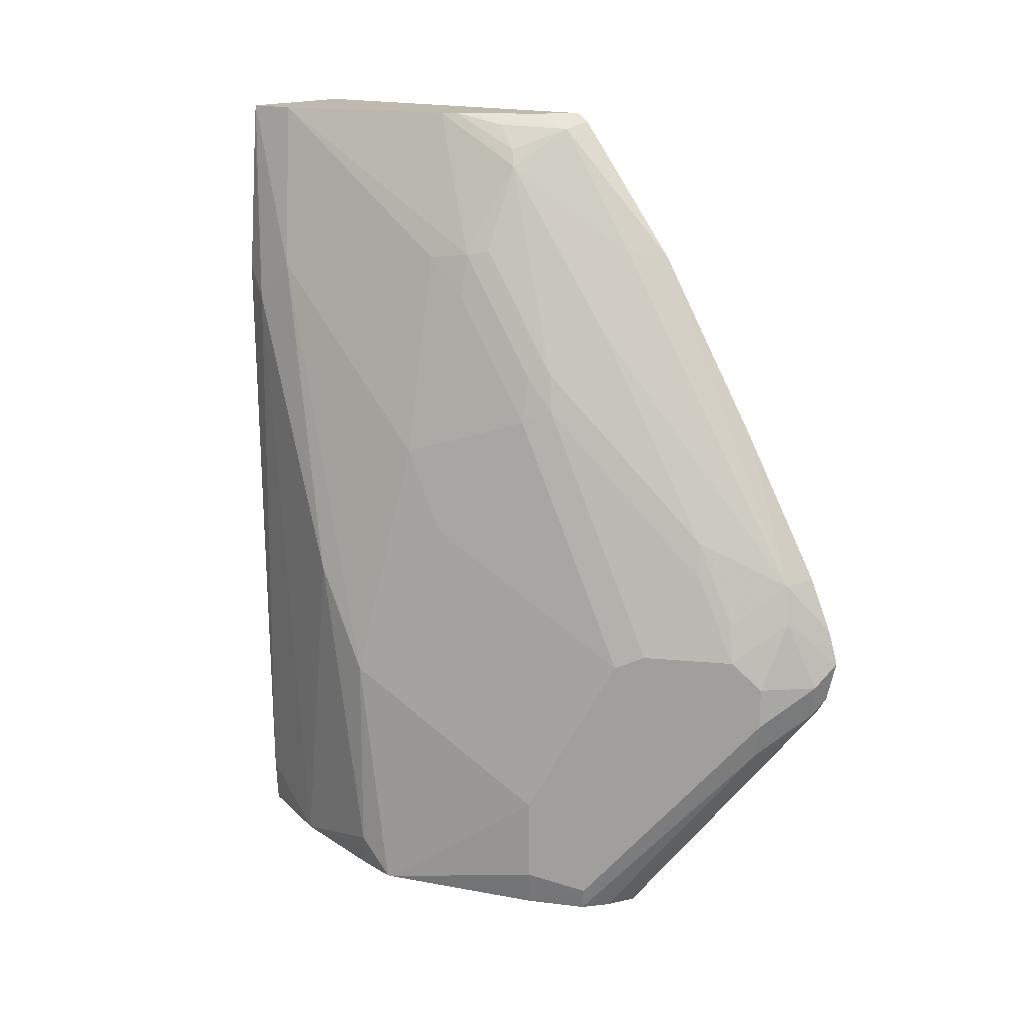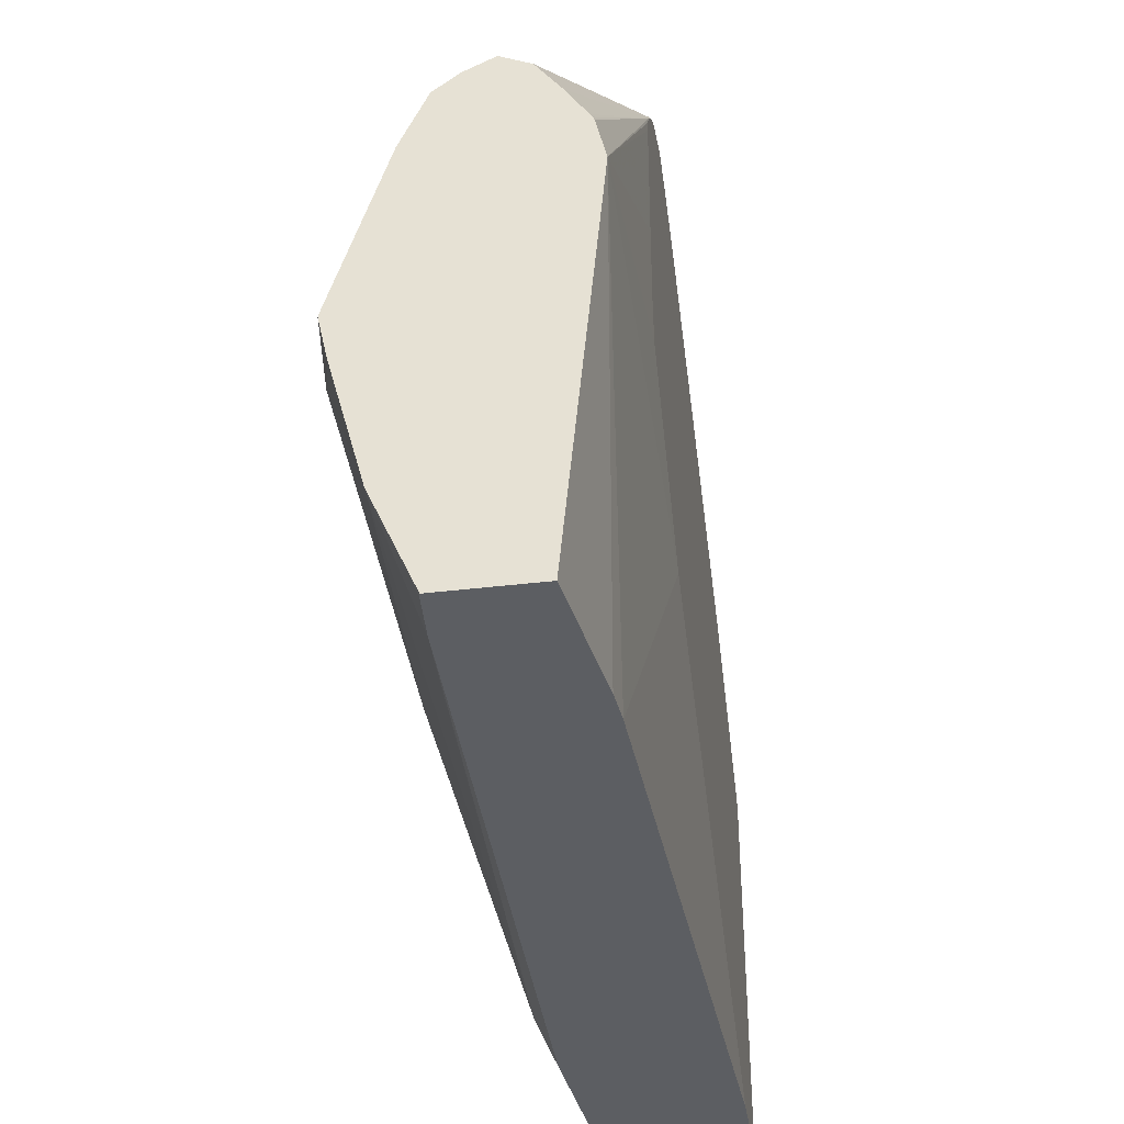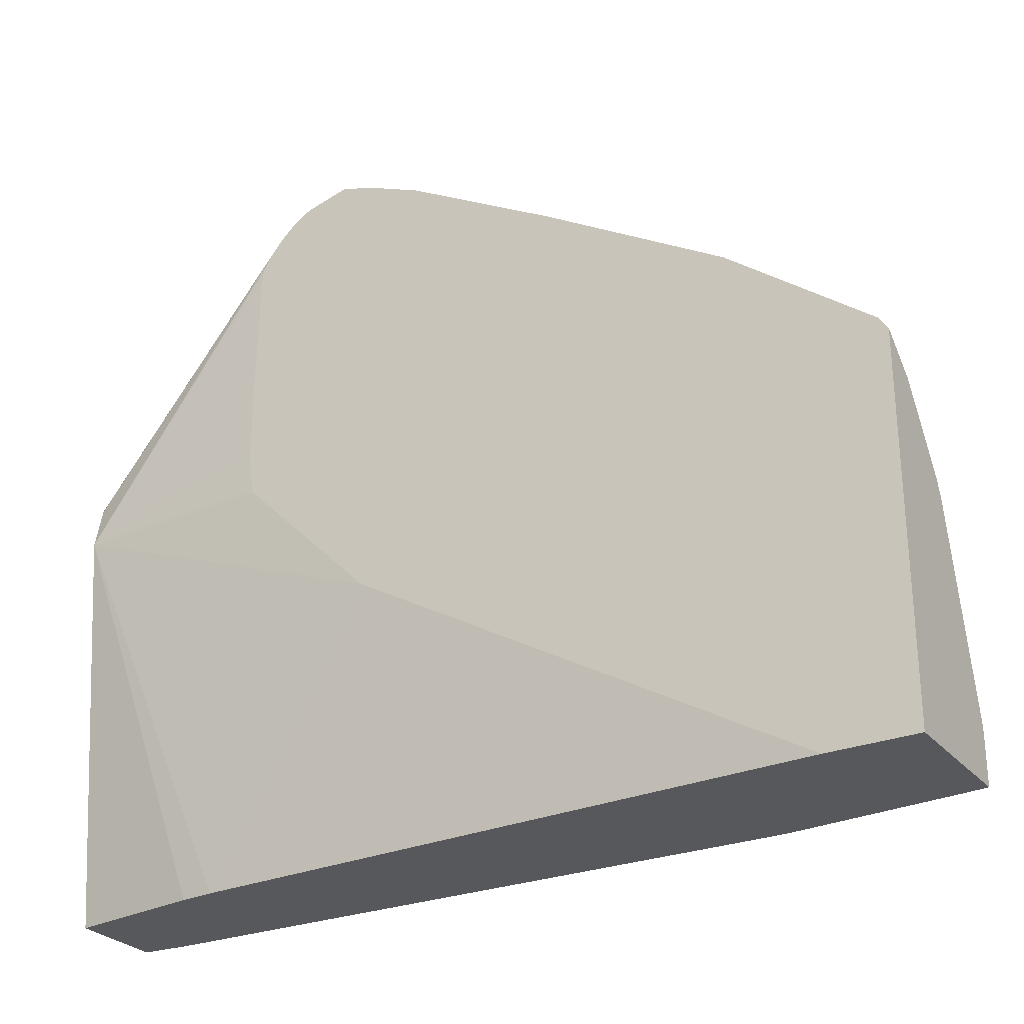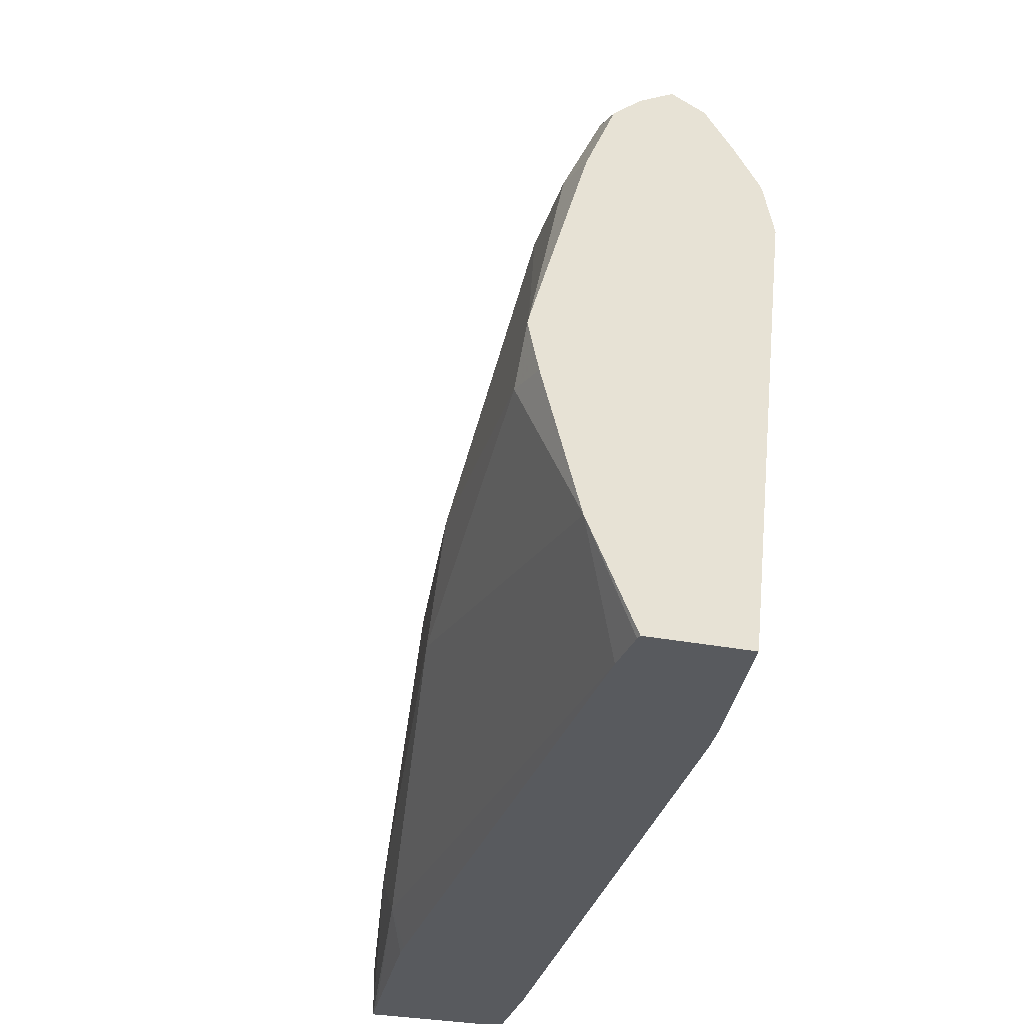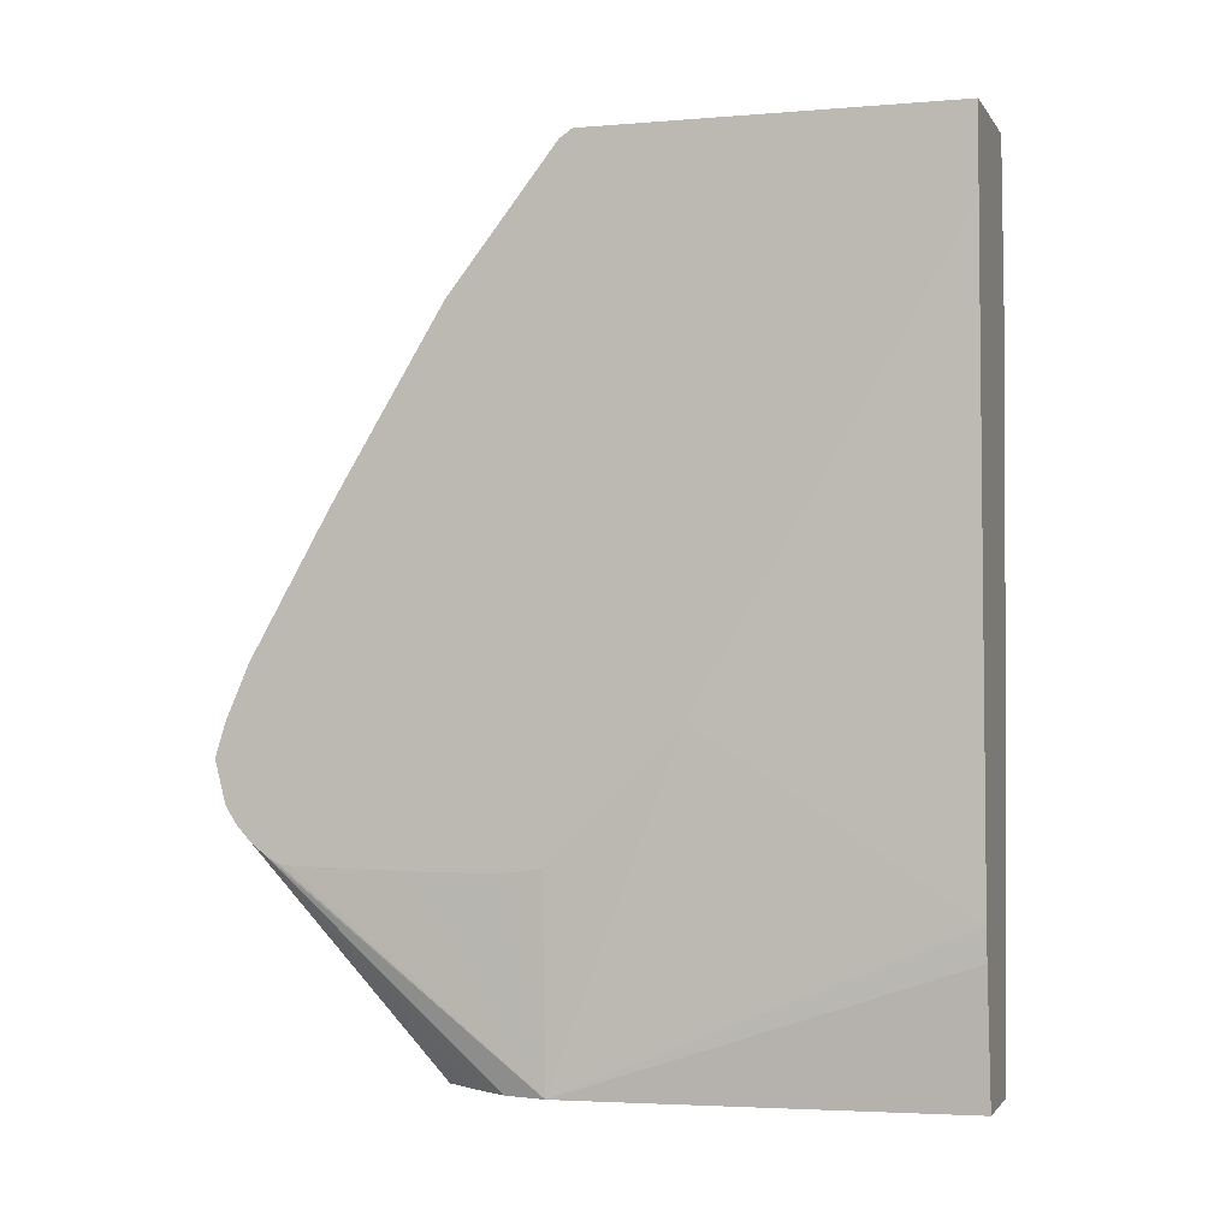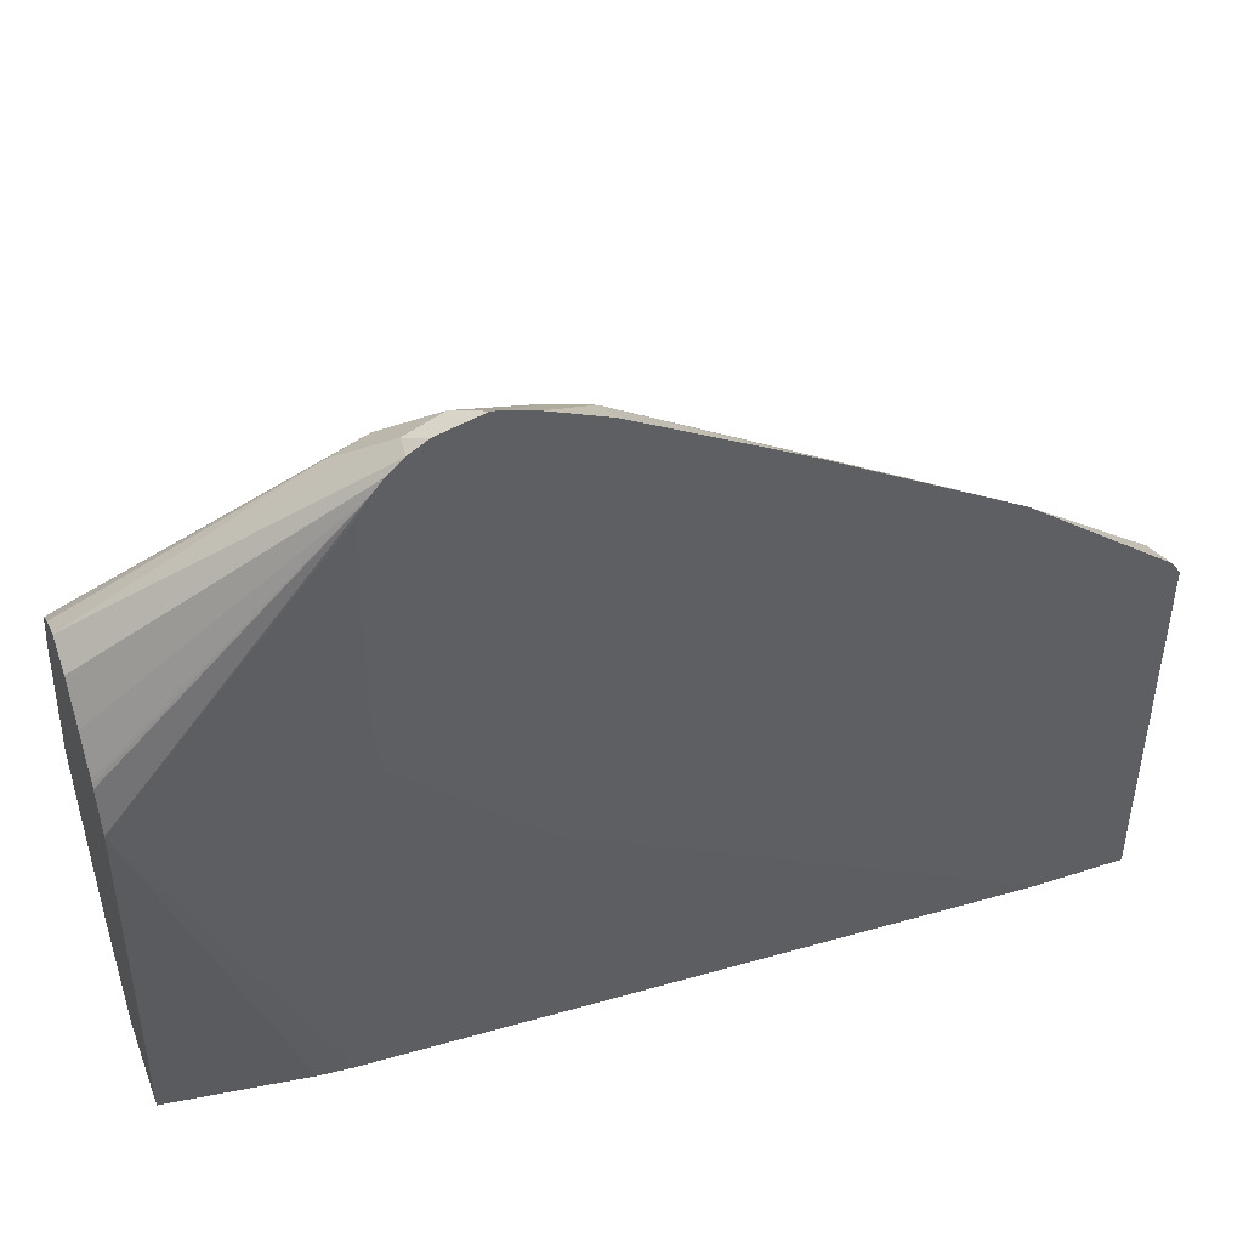
<metadata>
{"format":"obj","ext":"obj","renderer":"f3d","projection":"perspective","resolution":1024,"background":"white","views":[{"elev":15.8,"azim":127.9,"up":"+Z"},{"elev":-37.9,"azim":-171.2,"up":"+Y"},{"elev":-27.7,"azim":-58.9,"up":"+Y"},{"elev":-30.8,"azim":164.2,"up":"+Y"},{"elev":-1.7,"azim":-72.7,"up":"+Z"},{"elev":46.2,"azim":-110.5,"up":"+Y"}]}
</metadata>
<code>
v 0.2419 0.2999 -0.01607
v 0.2419 0.2981 -0.009771
v 0.26 0.2805 0.006857
v 0.2532 0.2943 -0.02735
v 0.2419 0.2948 -0.03657
v 0.2419 0.2948 0.0008069
v 0.2566 0.2771 0.02567
v 0.2772 0.2566 0.00517
v 0.2806 0.26 -0.01368
v 0.2737 0.2737 -0.02735
v 0.2737 0.2737 -0.04788
v 0.2703 0.2703 -0.06501
v 0.2498 0.2908 -0.04447
v 0.2419 0.2895 -0.04509
v 0.2419 0.2834 0.02703
v 0.2419 0.2508 0.08432
v 0.2419 0.2419 0.09992
v 0.2419 0.1892 0.187
v 0.2566 0.1745 0.1899
v 0.2772 0.1745 0.1488
v 0.2772 0.2361 0.04621
v 0.2806 0.2395 0.0274
v 0.3011 0.219 -0.01368
v 0.2943 0.2327 -0.02735
v 0.2943 0.2327 -0.08892
v 0.3148 0.1916 -0.1505
v 0.3125 0.1893 -0.1618
v 0.3011 0.1984 -0.1618
v 0.2923 0.2029 -0.1618
v 0.2874 0.2053 -0.1618
v 0.2419 0.2829 -0.05233
v 0.2419 0.1363 0.2545
v 0.2566 0.1334 0.2515
v 0.2806 0.1164 0.2327
v 0.2977 0.154 0.1283
v 0.3011 0.1574 0.1095
v 0.3011 0.1984 0.0274
v 0.3079 0.2053 -0.02051
v 0.3285 0.1642 -0.1026
v 0.3079 0.1848 0.02056
v 0.3148 0.1916 -0.1095
v 0.3285 0.1642 -0.1437
v 0.3245 0.1618 -0.1618
v 0.2737 0.1984 -0.1618
v 0.2419 0.2761 -0.05813
v 0.2419 0.1301 0.2587
v 0.2587 0.115 0.2587
v 0.2816 0.07943 0.2587
v 0.2737 0.1027 0.2532
v 0.2772 0.1129 0.2412
v 0.2851 0.071 0.2587
v 0.3028 0.1027 0.1873
v 0.2977 0.1129 0.1899
v 0.3028 0.1437 0.1257
v 0.3079 0.1437 0.1026
v 0.349 0.0616 -0.04105
v 0.3285 0.1027 0.04106
v 0.349 0.0797 -0.1618
v 0.3485 0.08214 -0.1618
v 0.3285 0.08214 0.0821
v 0.2624 0.1825 -0.1618
v 0.2419 0.2688 -0.06254
v 0.2527 0.1674 -0.1618
v 0.2517 0.1657 -0.1618
v 0.2509 0.164 -0.1618
v 0.2464 0.1437 -0.1618
v 0.2419 -0.04583 0.2587
v 0.3079 -0.02051 0.2587
v 0.3079 0.08214 0.1847
v 0.3079 0.1027 0.1642
v 0.349 0.0616 -0.1437
v 0.3233 -0.01026 0.1745
v 0.3439 0.0308 0.01027
v 0.3445 0.05933 -0.1618
v 0.2419 0.2631 -0.0634
v 0.2645 -0.04583 -0.1618
v 0.2556 -0.04583 -0.09781
v 0.2542 -0.04583 -0.08209
v 0.2419 0.07943 0.002248
v 0.2419 0.08214 -0.000469
v 0.2419 0.1437 -0.06204
v 0.2419 0.1628 -0.06468
v 0.2419 0.2025 -0.06459
v 0.3079 -0.04583 0.2587
v 0.2419 -0.04583 0.2172
v 0.3285 3.01e-05 -0.1618
v 0.3233 -0.03077 0.154
v 0.3084 -0.04583 -0.1618
v 0.3091 -0.04583 0.2457
v 0.3103 -0.04583 -0.1389
v 0.3089 -0.04583 -0.1594
v 0.3153 -0.04583 0.169
v 0.3153 -0.04583 0.1618
f 39 59 42
f 39 56 58
f 45 64 65
f 40 55 60
f 40 60 57
f 42 59 43
f 44 61 45
f 45 61 63
f 45 63 64
f 46 84 68
f 45 66 62
f 46 67 84
f 46 68 51
f 46 51 48
f 46 48 47
f 48 50 49
f 39 58 59
f 51 68 52
f 52 68 69
f 45 65 66
f 38 57 56
f 34 50 48
f 38 56 39
f 27 29 28
f 52 69 70
f 30 44 31
f 31 44 45
f 32 46 33
f 33 46 47
f 33 47 48
f 33 48 49
f 33 49 50
f 33 50 34
f 34 48 51
f 34 51 52
f 34 52 53
f 34 53 35
f 35 54 36
f 35 53 54
f 36 54 55
f 36 55 40
f 36 40 37
f 38 40 57
f 52 70 55
f 67 90 93
f 52 54 53
f 67 93 92
f 67 92 89
f 67 89 84
f 68 84 72
f 68 72 69
f 71 86 74
f 71 73 86
f 72 84 87
f 72 87 73
f 73 87 86
f 78 85 79
f 84 89 87
f 86 90 91
f 86 91 88
f 86 87 90
f 87 89 92
f 87 92 93
f 87 93 90
f 27 30 29
f 67 91 90
f 67 88 91
f 67 76 88
f 67 77 76
f 55 70 60
f 56 71 58
f 56 57 60
f 56 60 72
f 56 72 73
f 56 73 71
f 58 71 74
f 60 70 69
f 60 69 72
f 52 55 54
f 62 66 75
f 66 77 78
f 66 78 79
f 66 79 80
f 66 80 81
f 66 81 82
f 66 82 83
f 66 83 75
f 67 85 78
f 67 78 77
f 66 76 77
f 27 44 30
f 27 86 88
f 27 63 61
f 2 6 7
f 2 7 3
f 3 8 9
f 3 9 10
f 3 10 4
f 3 7 8
f 4 10 11
f 4 11 12
f 4 12 13
f 4 13 5
f 5 13 14
f 6 15 7
f 7 15 16
f 7 16 17
f 7 17 18
f 7 18 19
f 7 19 20
f 7 20 21
f 7 21 8
f 1 15 6
f 8 21 22
f 1 16 15
f 1 18 17
f 27 61 44
f 1 2 3
f 1 3 4
f 1 4 5
f 1 5 14
f 1 14 31
f 1 31 45
f 1 45 62
f 1 62 75
f 1 75 83
f 1 83 82
f 1 82 81
f 1 81 80
f 1 80 79
f 1 79 85
f 1 85 67
f 1 67 46
f 1 46 32
f 1 32 18
f 1 17 16
f 8 22 9
f 1 6 2
f 9 37 23
f 23 39 24
f 23 37 40
f 23 40 38
f 24 39 41
f 24 41 26
f 24 26 25
f 26 41 39
f 26 42 43
f 26 43 27
f 27 43 59
f 27 59 58
f 27 58 74
f 27 74 86
f 27 88 76
f 27 76 66
f 27 66 65
f 27 65 64
f 9 22 37
f 27 64 63
f 23 38 39
f 22 36 37
f 26 39 42
f 9 24 10
f 9 23 24
f 21 36 22
f 10 24 25
f 10 25 11
f 11 25 26
f 11 26 12
f 12 27 28
f 12 28 29
f 12 29 30
f 12 30 13
f 12 26 27
f 20 35 21
f 14 30 31
f 18 32 33
f 18 33 19
f 19 33 34
f 19 34 20
f 20 34 35
f 13 30 14
f 21 35 36

</code>
